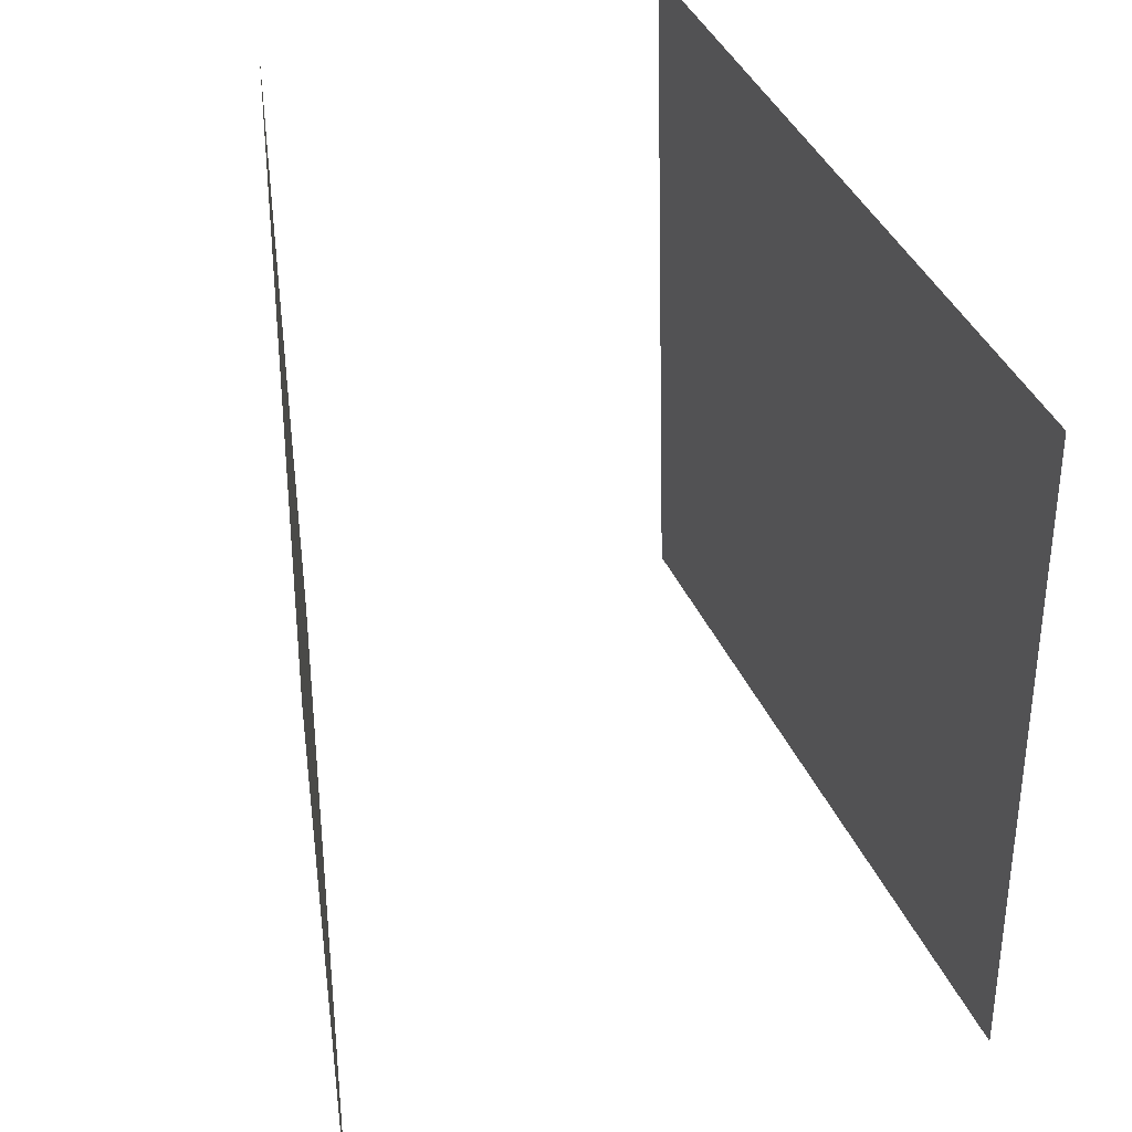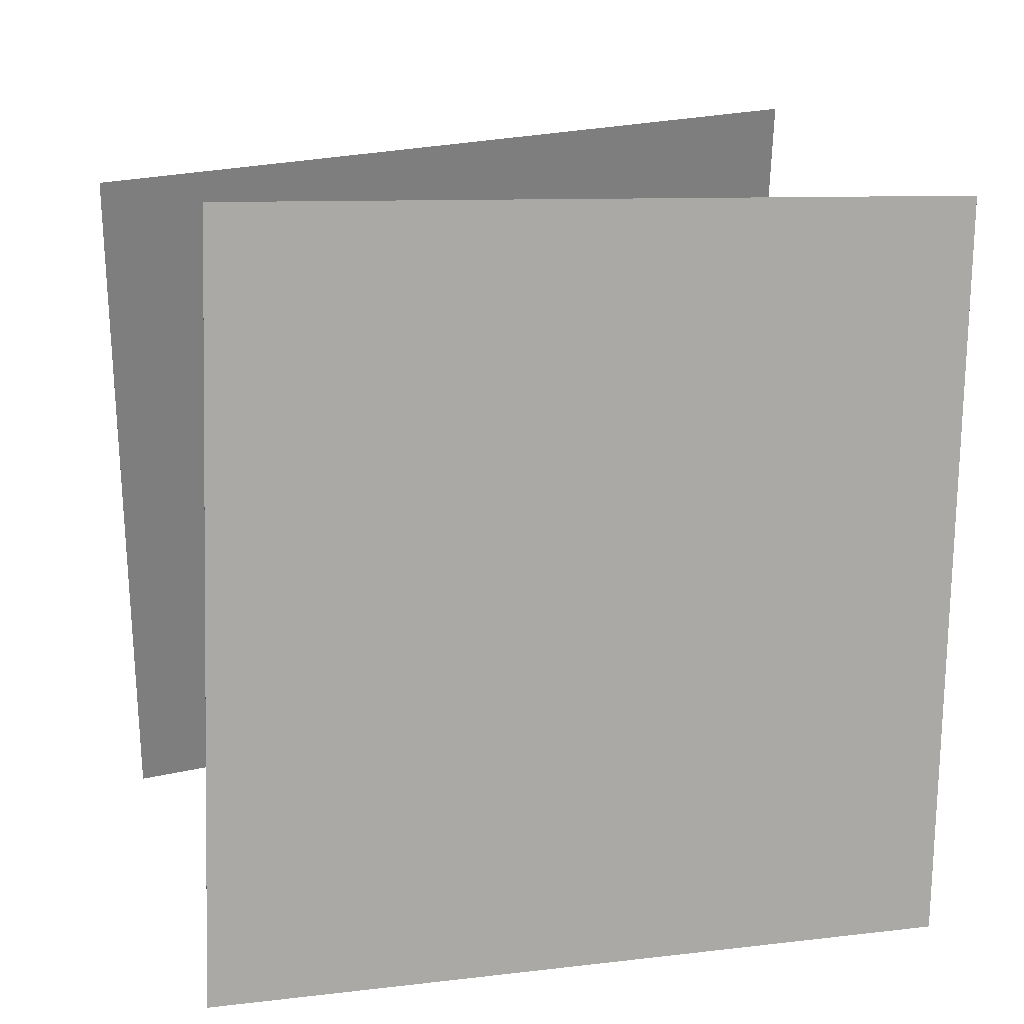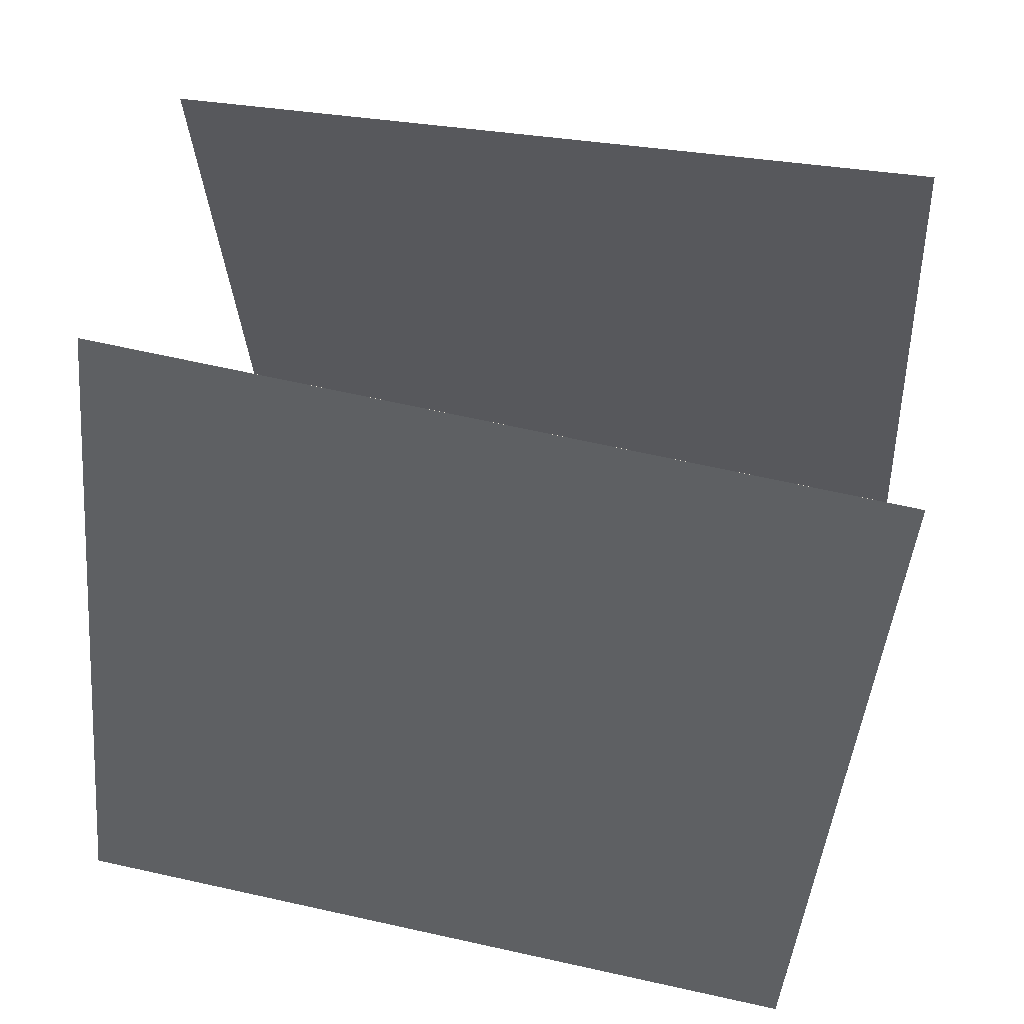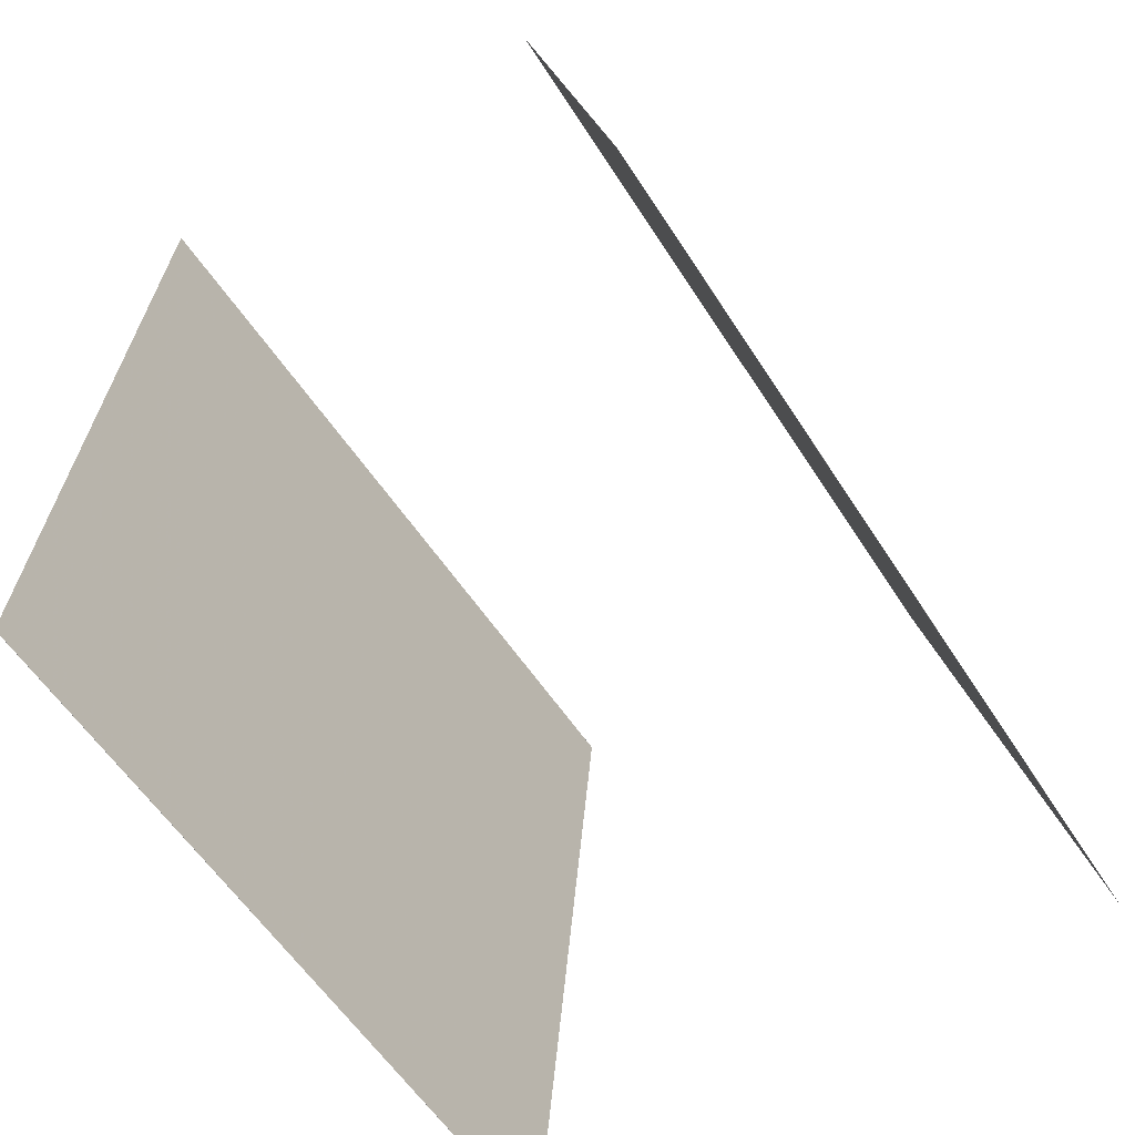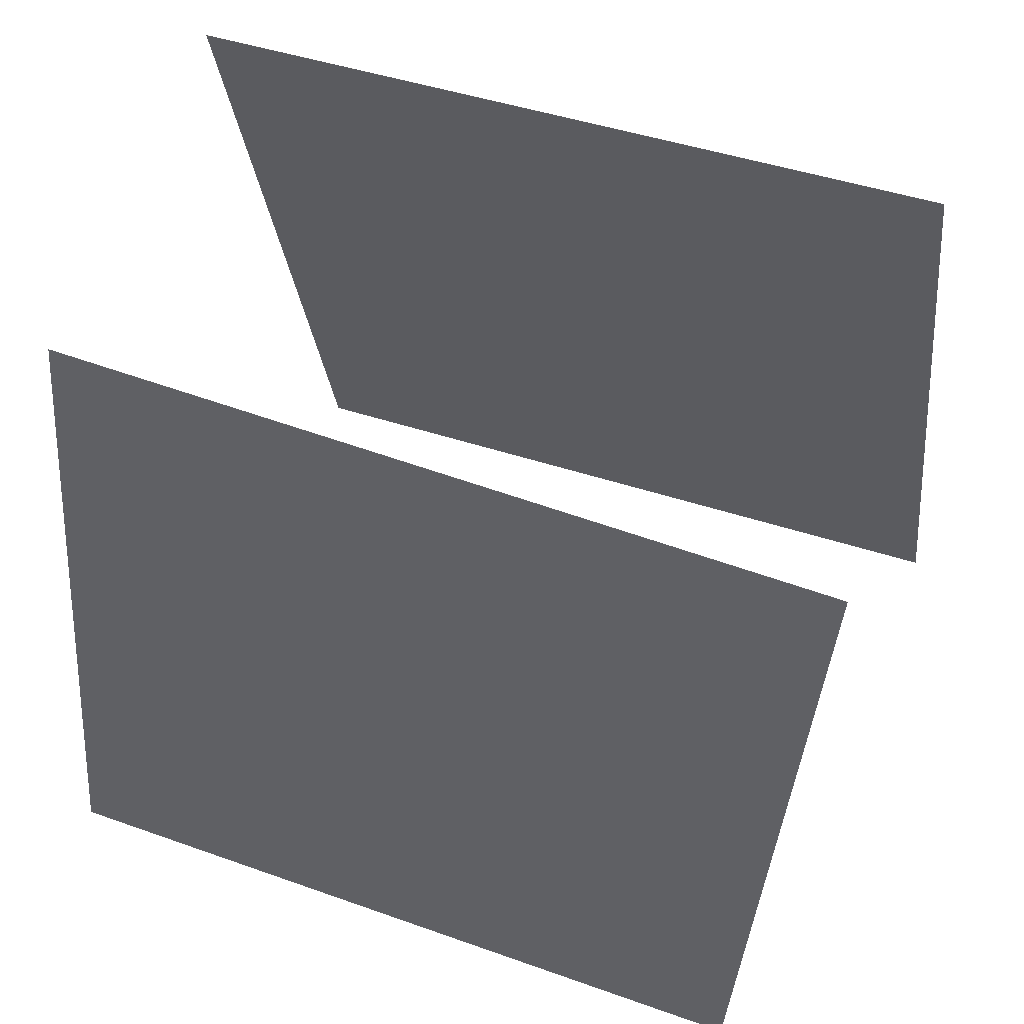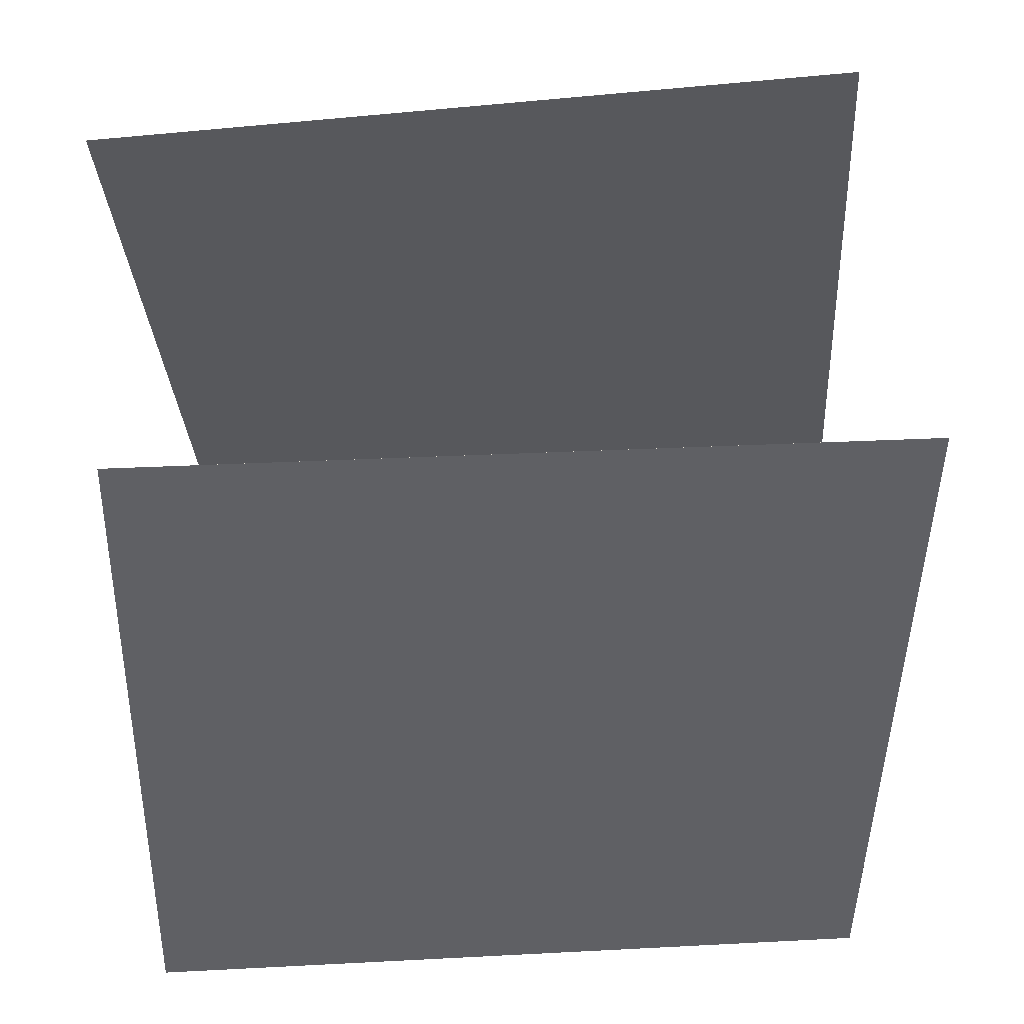
<metadata>
{"format":"obj","ext":"obj","renderer":"f3d","projection":"perspective","resolution":1024,"background":"white","views":[{"elev":46.2,"azim":-15.2,"up":"+Z"},{"elev":21.6,"azim":71.6,"up":"+Y"},{"elev":51.3,"azim":101.1,"up":"+Y"},{"elev":-66.4,"azim":-146.0,"up":"+Y"},{"elev":56.6,"azim":-69.9,"up":"+Y"},{"elev":52.9,"azim":-93.7,"up":"+Y"}]}
</metadata>
<code>
v 0.2883 0.4436 -0.5227
v 0.2883 0.4436 -0.5227
v 0.2778 0.5126 0.4744
v 0.2777 0.5126 0.4744
v 0.4242 -0.5419 -0.453
v 0.4241 -0.5419 -0.453
v 0.4136 -0.4728 0.5441
v 0.4135 -0.4728 0.5441
f 1.0 7.0 5.0
f 1.0 3.0 7.0
f 1.0 4.0 3.0
f 1.0 2.0 4.0
f 3.0 8.0 7.0
f 3.0 4.0 8.0
f 5.0 7.0 8.0
f 5.0 8.0 6.0
f 1.0 5.0 6.0
f 1.0 6.0 2.0
f 2.0 6.0 8.0
f 2.0 8.0 4.0
v -0.4052 -0.5391 -0.5168
v -0.3978 -0.571 0.482
v -0.2567 0.447 -0.4863
v -0.2493 0.415 0.5125
v -0.4051 -0.5391 -0.5168
v -0.3978 -0.571 0.482
v -0.2566 0.447 -0.4863
v -0.2493 0.415 0.5125
f 9.0 15.0 13.0
f 9.0 11.0 15.0
f 9.0 12.0 11.0
f 9.0 10.0 12.0
f 11.0 16.0 15.0
f 11.0 12.0 16.0
f 13.0 15.0 16.0
f 13.0 16.0 14.0
f 9.0 13.0 14.0
f 9.0 14.0 10.0
f 10.0 14.0 16.0
f 10.0 16.0 12.0

</code>
